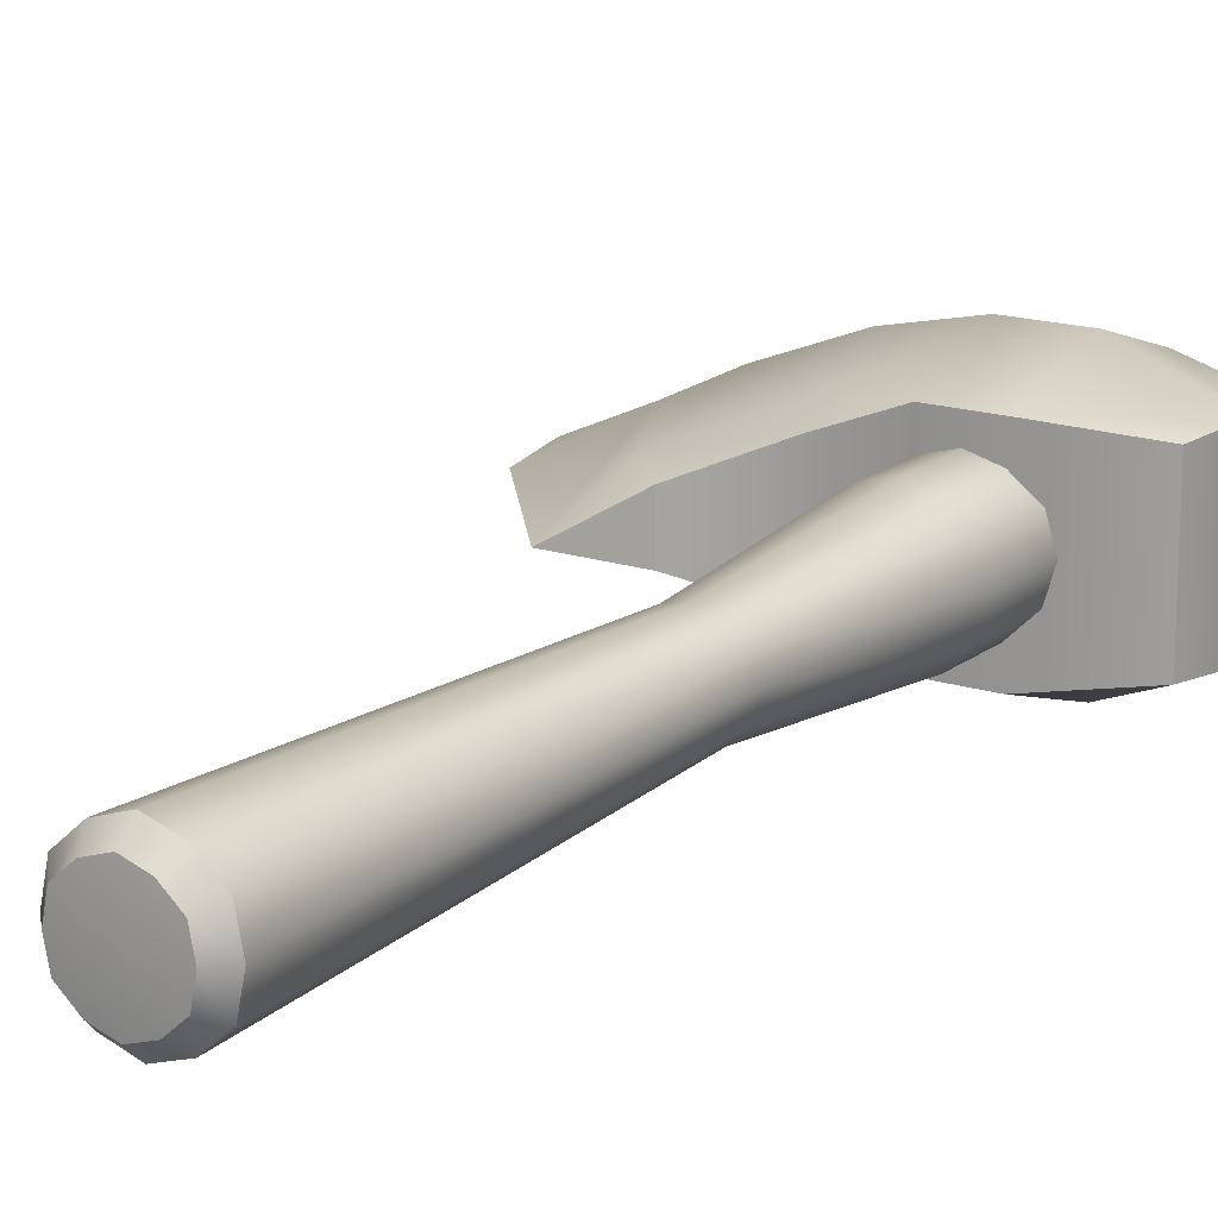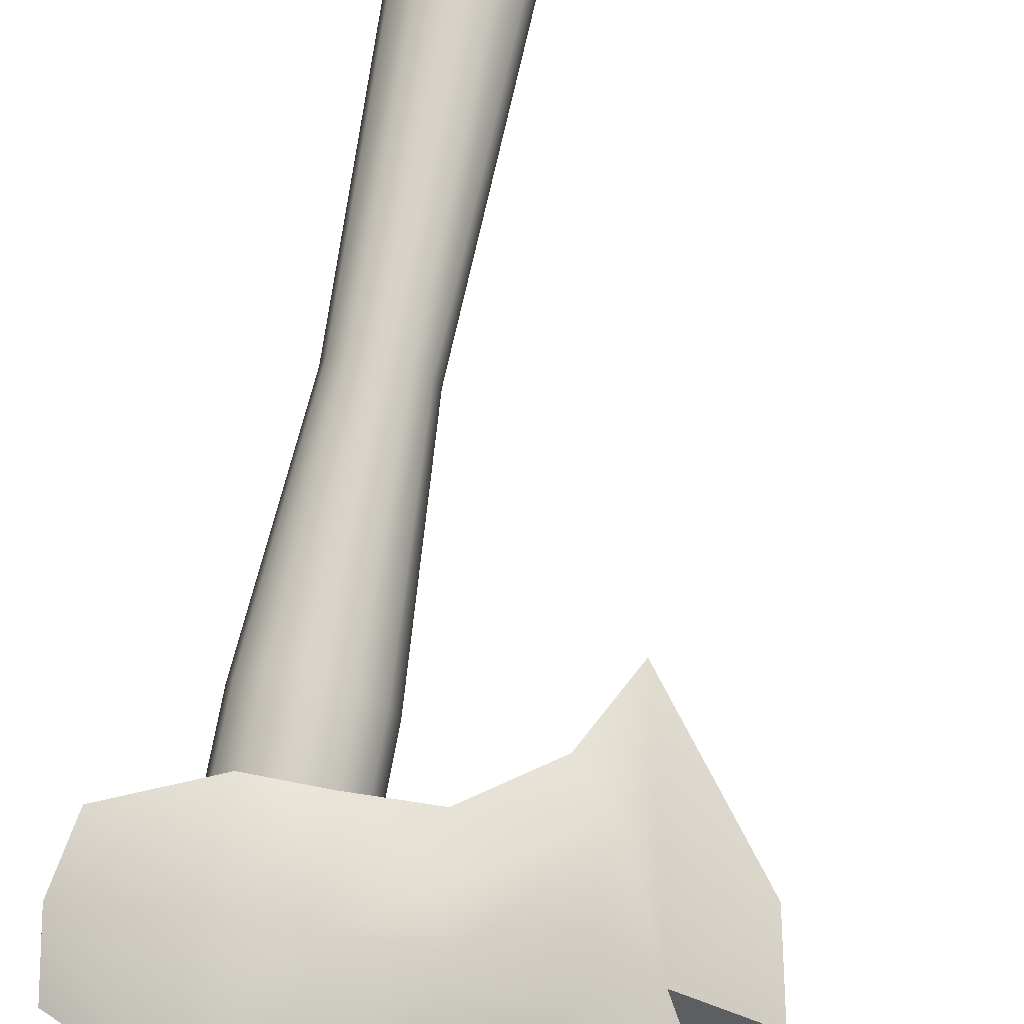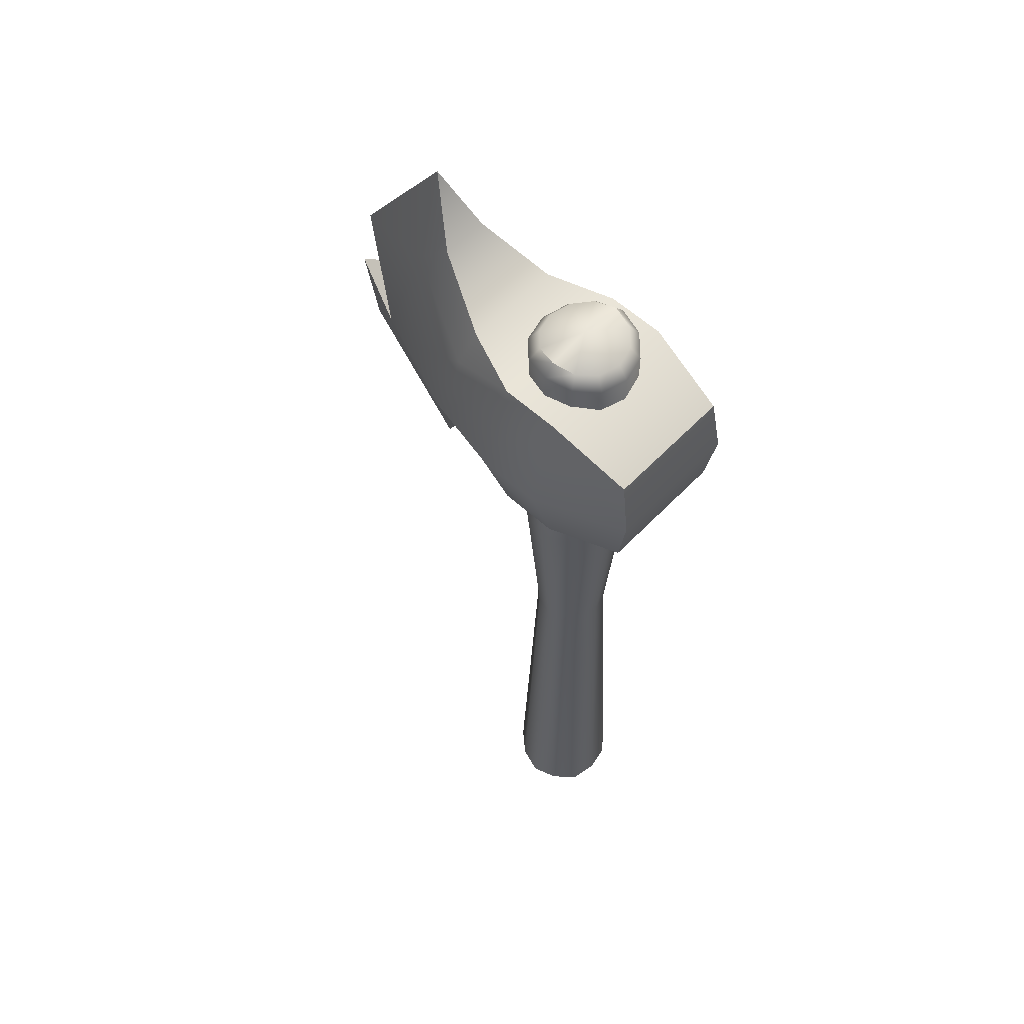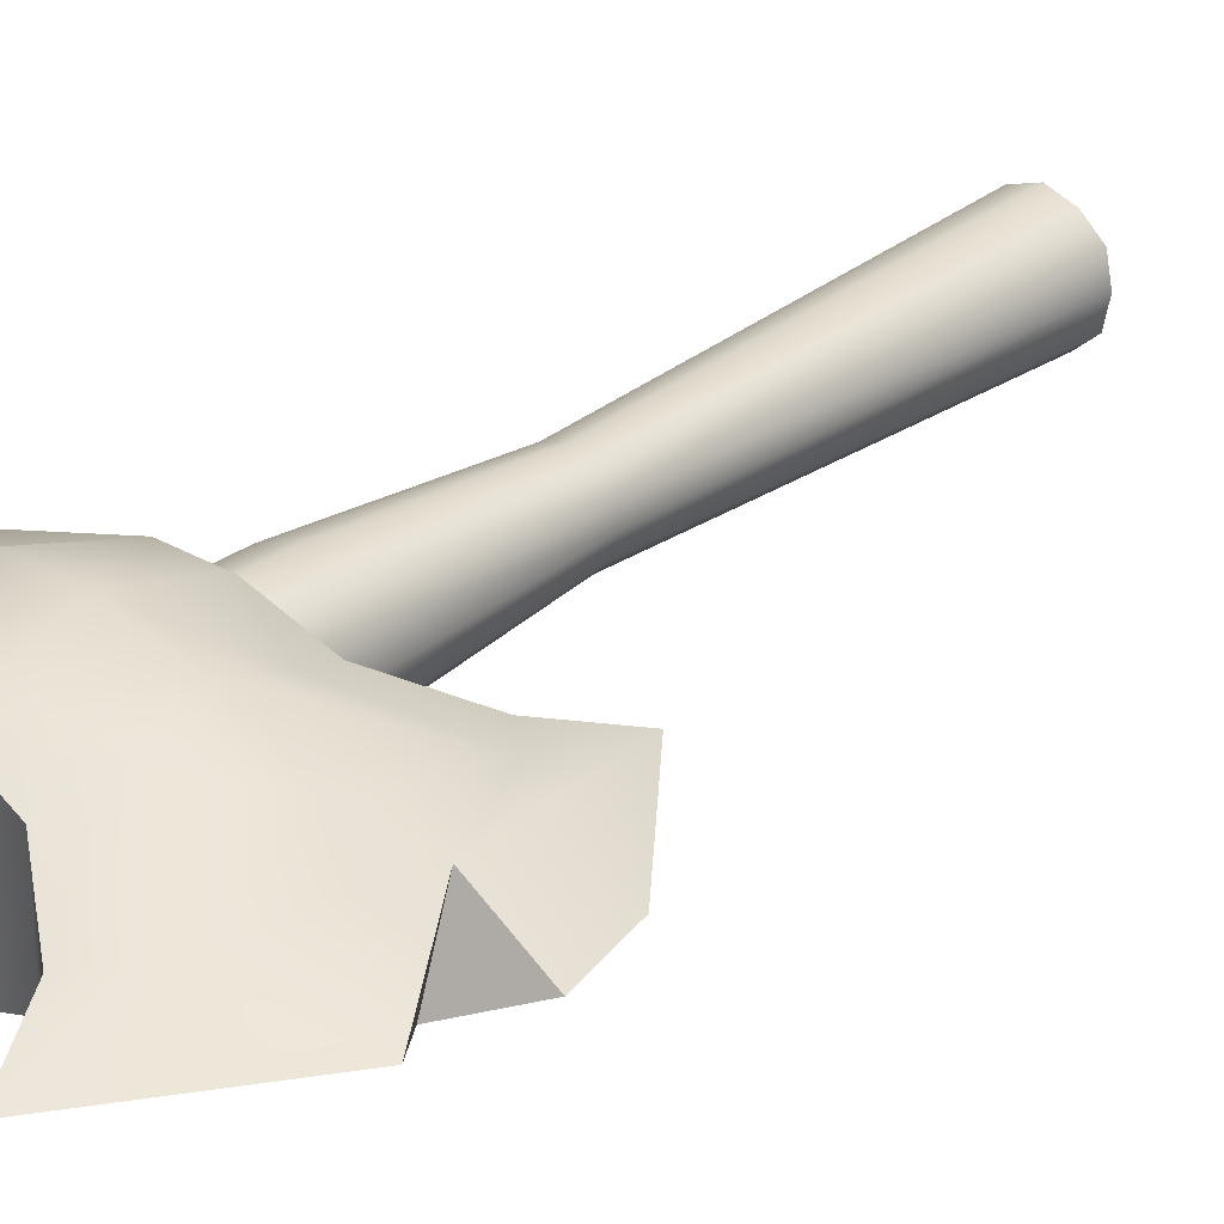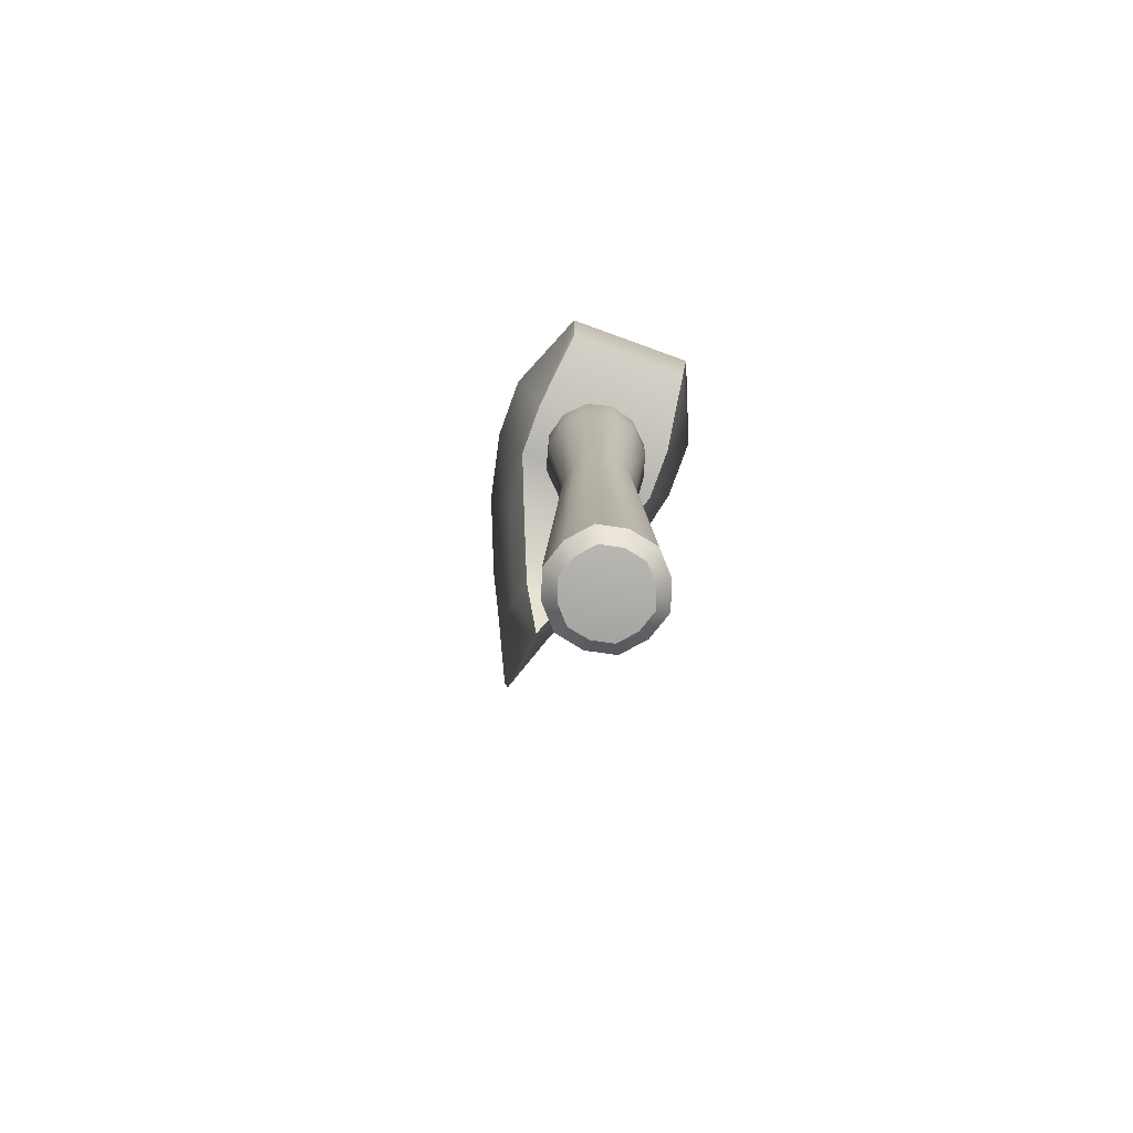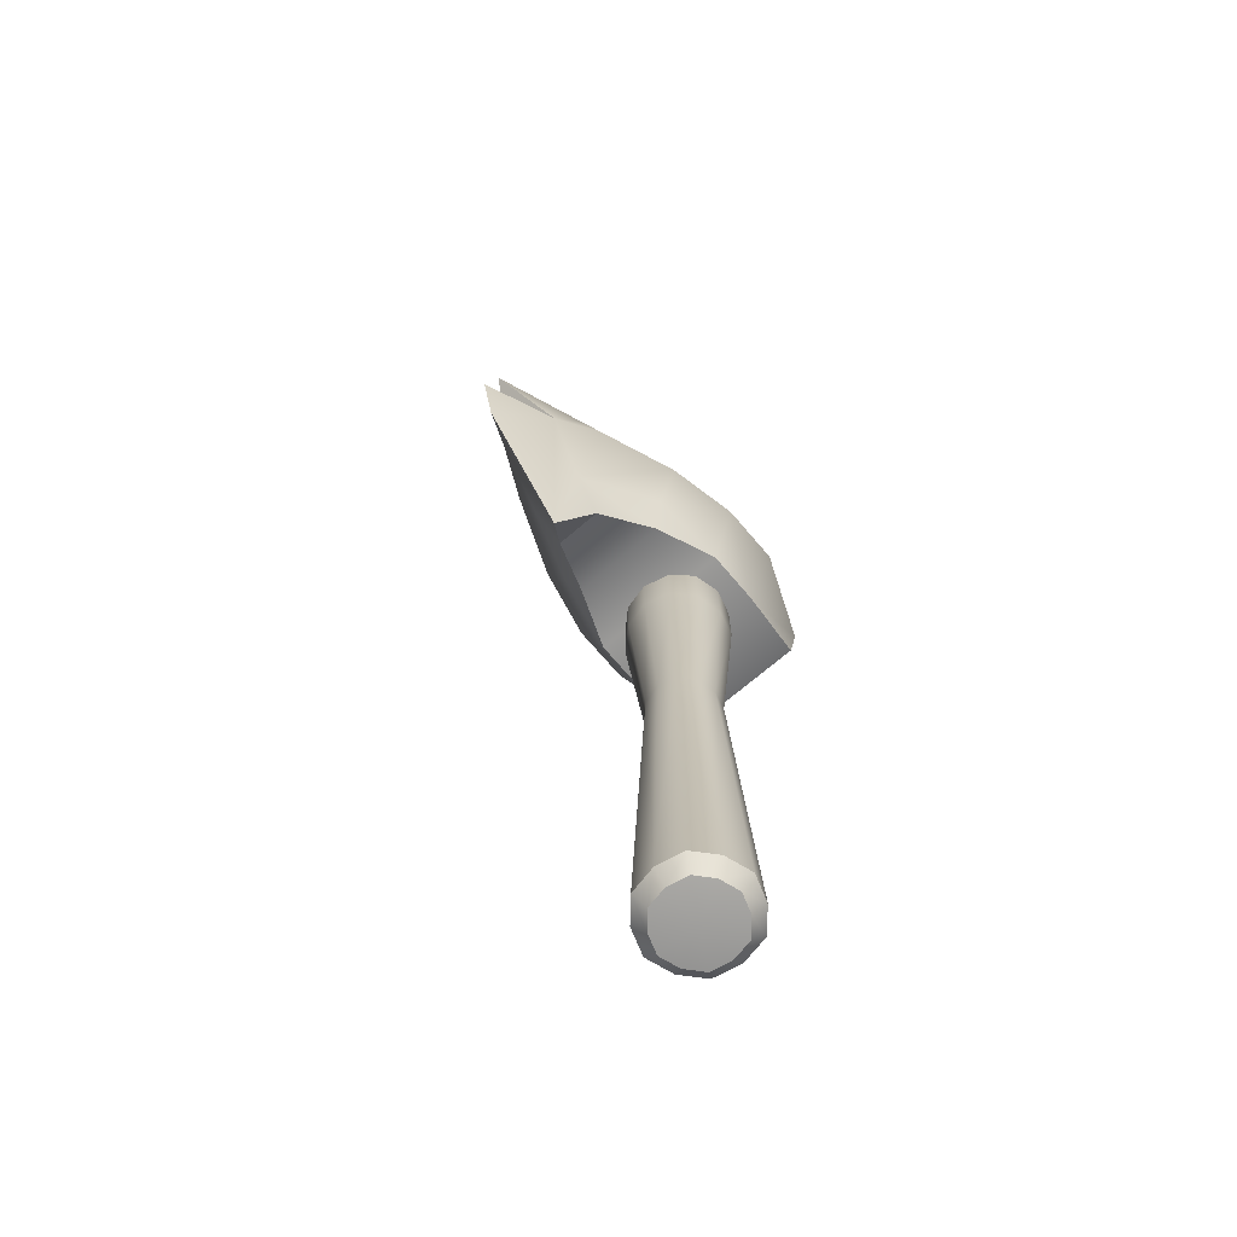
<metadata>
{"format":"obj","ext":"obj","renderer":"f3d","projection":"perspective","resolution":1024,"background":"white","views":[{"elev":16.8,"azim":33.3,"up":"+Z"},{"elev":77.5,"azim":-169.1,"up":"+Z"},{"elev":58.4,"azim":43.2,"up":"+Y"},{"elev":28.4,"azim":-138.5,"up":"+Z"},{"elev":-77.5,"azim":70.1,"up":"+Y"},{"elev":-71.1,"azim":-49.6,"up":"+Y"}]}
</metadata>
<code>
o axe_common_Cube.3079
v 9e-06 -0.2106 0
v 9e-06 0.1704 -0.03347
v 0.029 0.1745 -0.01674
v 0.029 0.1745 0.01674
v 9e-06 0.1704 0.03347
v -0.02898 0.1745 0.01674
v -0.02898 0.1745 -0.01674
v -0.01673 0.1724 -0.02899
v -0.03346 0.175 -0
v -0.01673 0.1724 0.02899
v 0.01674 0.1724 0.02899
v 0.03348 0.175 -0
v 0.01674 0.1724 -0.02899
v 9e-06 0.344 -0.0485
v 0.04109 0.3533 -0.02425
v 0.04109 0.3533 0.02425
v 9e-06 0.344 0.0485
v -0.04107 0.3533 0.02425
v -0.04107 0.3533 -0.02425
v -0.02408 0.3491 -0.042
v -0.04714 0.3544 -0
v -0.02408 0.3491 0.042
v 0.0241 0.3491 0.042
v 0.04715 0.3544 -0
v 0.0241 0.3491 -0.042
v 9e-06 0.6125 -0
v 9e-06 0.6073 -0.03922
v 9e-06 0.5956 -0.0485
v 0.04142 0.5896 -0.02425
v 0.03361 0.6017 -0.01961
v 0.04142 0.5896 0.02425
v 0.03361 0.6017 0.01961
v 9e-06 0.5956 0.0485
v 9e-06 0.6073 0.03922
v -0.0414 0.5896 0.02425
v -0.0336 0.6017 0.01961
v -0.0414 0.5896 -0.02425
v -0.0336 0.6017 -0.01961
v -0.02418 0.5923 -0.042
v -0.01955 0.6042 -0.03397
v -0.04758 0.5889 -0
v -0.03866 0.6011 -0
v -0.02418 0.5923 0.042
v -0.01955 0.6042 0.03397
v 0.02419 0.5923 0.042
v 0.01957 0.6042 0.03397
v 0.04759 0.5889 -0
v 0.03868 0.6011 -0
v 0.02419 0.5923 -0.042
v 0.01957 0.6042 -0.03397
v 0.02587 0.4068 -0.06722
v 0.02587 0.4068 0.06722
v 0.02587 0.5709 -0.06722
v 0.02587 0.5709 0.06722
v -0.02584 0.5709 0.06722
v -0.02584 0.5709 -0.06722
v 0.09872 0.4368 0.0578
v 0.09872 0.4368 -0.0578
v 0.09872 0.5409 0.0578
v 0.09872 0.5409 -0.0578
v -0.02584 0.4068 -0.06722
v -0.02584 0.4068 0.06722
v -0.08281 0.4014 0.04492
v -0.08281 0.4014 -0.04492
v -0.08281 0.5763 0.04492
v -0.08281 0.5763 -0.04492
v -0.1683 0.298 1e-06
v -0.1683 0.6797 1e-06
v 0.1075 0.4889 0.06085
v -0.2592 0.5513 1e-06
v -0.2592 0.4117 1e-06
v -0.09206 0.4368 0.05779
v -0.09206 0.4368 -0.0578
v -0.09206 0.5409 0.05779
v -0.09206 0.5409 -0.0578
v -0.1687 0.3876 -0.0253
v -0.1687 0.3876 0.0253
v -0.1687 0.5901 0.0253
v -0.1687 0.5901 -0.0253
v 0.1075 0.4889 -0.06085
v -0.2141 0.4973 -0.0294
v -0.2088 0.4695 0.02941
v -0.1383 0.6189 0.02142
v -0.1383 0.6189 -0.02142
v -0.1383 0.3588 -0.02142
v -0.1383 0.3588 0.02142
v -0.2738 0.4771 1e-06
v -0.09477 0.4889 -0.07875
v -0.09477 0.4889 0.07874
v -0.1678 0.4889 -0.05019
v -0.1678 0.4889 0.0502
v 0.02903 0.4889 -0.09314
v -0.029 0.4889 -0.09314
v 0.02903 0.4889 0.09314
v -0.029 0.4889 0.09314
v -0.04199 -0.1951 -0.02425
v -0.03163 -0.2078 -0.01827
v 9e-06 -0.2078 -0.03653
v 9e-06 -0.1951 -0.04849
v 0.03165 -0.2078 -0.01827
v 0.04201 -0.1951 -0.02425
v 0.04201 -0.1951 0.02425
v 0.03165 -0.2078 0.01827
v 9e-06 -0.2078 0.03653
v 9e-06 -0.1951 0.04849
v -0.04199 -0.1951 0.02425
v -0.03163 -0.2078 0.01827
v -0.01767 -0.2078 0.03063
v -0.02348 -0.1951 0.04069
v 0.03538 -0.2078 0
v 0.04699 -0.1951 0
v -0.03536 -0.2078 0
v -0.04697 -0.1951 0
v 0.01769 -0.2078 0.03063
v 0.0235 -0.1951 0.04069
v 0.01769 -0.2078 -0.03063
v 0.0235 -0.1951 -0.04069
v -0.01767 -0.2078 -0.03063
v -0.02348 -0.1951 -0.04069
f 85 86 67
f 51 52 62 61
f 95 94 54 55
f 83 78 74 65
f 90 79 75 88
f 56 93 88 75
f 59 60 53 54
f 77 86 63 72
f 67 77 82 71
f 66 84 83 65
f 79 84 66 75
f 81 76 67 71
f 70 82 78 68
f 76 73 64 85
f 54 94 69 59
f 56 53 92 93
f 89 91 77 72
f 87 82 81
f 87 81 71
f 63 86 85 64
f 73 61 64
f 75 66 56
f 56 66 65 55
f 65 74 55
f 63 62 72
f 62 63 64 61
f 82 77 91
f 81 90 76
f 68 78 83
f 83 84 68
f 68 84 79
f 67 76 85
f 67 86 77
f 55 74 89 95
f 54 53 56 55
f 61 93 92 51
f 58 51 92 80
f 52 94 95 62
f 72 62 95 89
f 52 57 69 94
f 81 70 68 79
f 81 79 90
f 82 91 78
f 81 82 70
f 71 82 87
f 74 78 91 89
f 76 90 88 73
f 60 80 92 53
f 61 73 88 93
f 69 57 58 80
f 60 59 69 80
f 57 52 51 58
f 114 1 103
f 104 1 114
f 112 1 107
f 118 1 97
f 98 1 118
f 117 99 2 13
f 116 1 98
f 99 119 8 2
f 109 105 5 10
f 101 117 13 3
f 5 105 115 11
f 113 106 6 9
f 115 102 4 11
f 8 119 96 7
f 107 1 108
f 110 1 100
f 111 101 3 12
f 103 1 110
f 7 96 113 9
f 6 106 109 10
f 108 1 104
f 4 102 111 12
f 100 1 116
f 11 4 16 23
f 2 8 20 14
f 10 5 17 22
f 9 6 18 21
f 8 7 19 20
f 3 13 25 15
f 4 12 24 16
f 5 11 23 17
f 13 2 14 25
f 6 10 22 18
f 12 3 15 24
f 7 9 21 19
f 30 50 26
f 42 36 26
f 36 44 26
f 46 32 26
f 50 27 26
f 32 48 26
f 40 38 26
f 14 20 39 28
f 38 42 26
f 44 34 26
f 34 46 26
f 20 19 37 39
f 16 24 47 31
f 22 17 33 43
f 19 21 41 37
f 24 15 29 47
f 17 23 45 33
f 21 18 35 41
f 15 25 49 29
f 25 14 28 49
f 23 16 31 45
f 18 22 43 35
f 48 30 26
f 40 27 28 39
f 38 40 39 37
f 42 38 37 41
f 36 42 41 35
f 44 36 35 43
f 34 44 43 33
f 46 34 33 45
f 32 46 45 31
f 48 32 31 47
f 30 48 47 29
f 50 30 29 49
f 27 50 49 28
f 27 40 26
f 109 106 107 108
f 105 109 108 104
f 111 102 103 110
f 101 111 110 100
f 113 96 97 112
f 106 113 112 107
f 115 105 104 114
f 102 115 114 103
f 117 101 100 116
f 99 117 116 98
f 119 99 98 118
f 96 119 118 97
f 97 1 112

</code>
